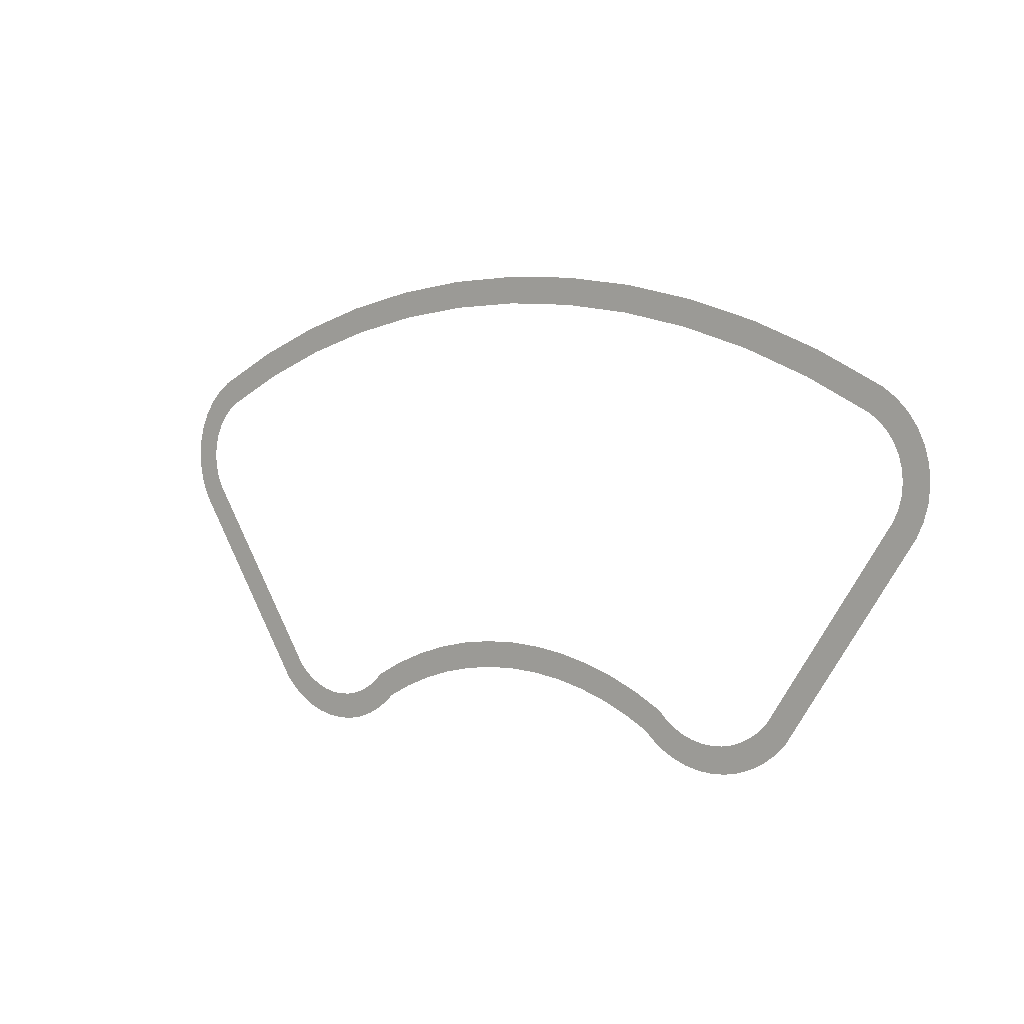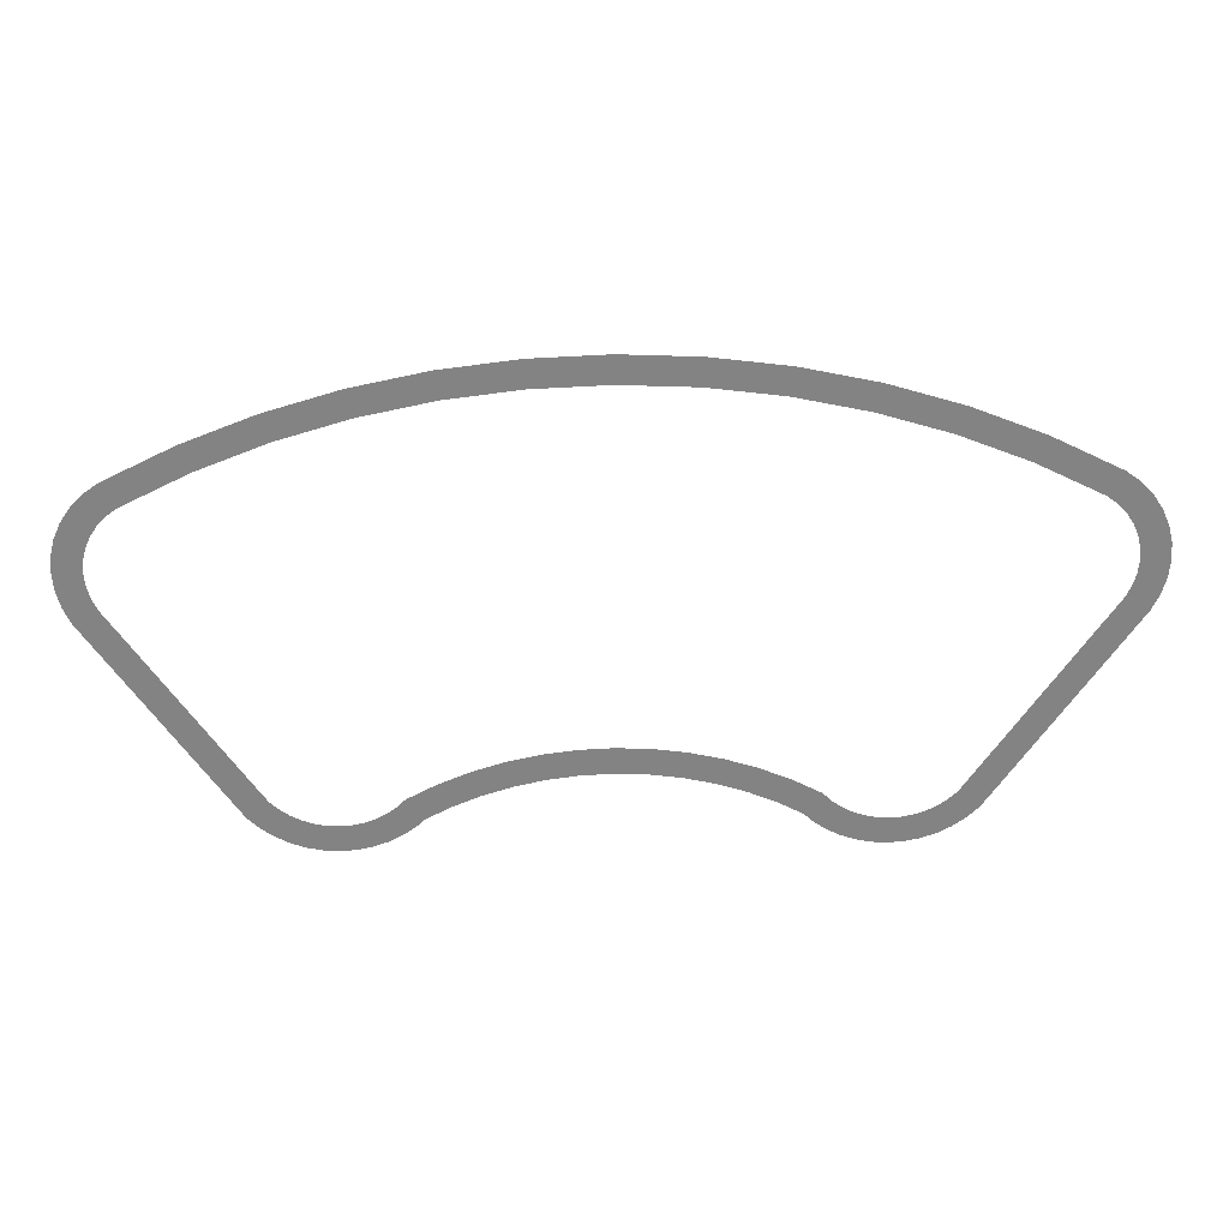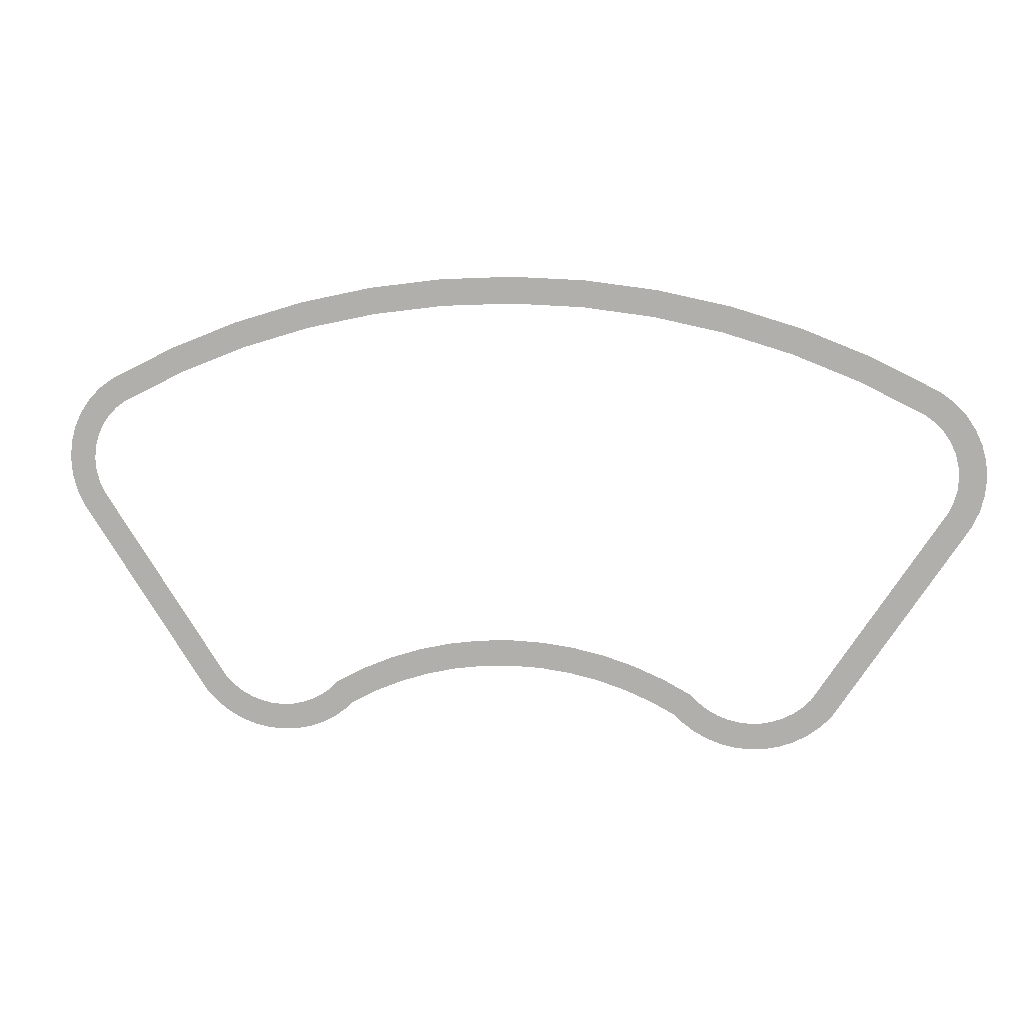
<metadata>
{"format":"obj","ext":"obj","renderer":"f3d","projection":"perspective","resolution":1024,"background":"white","views":[{"elev":4.0,"azim":39.5,"up":"+Y"},{"elev":29.0,"azim":178.4,"up":"+Y"},{"elev":9.1,"azim":-170.6,"up":"+Y"}]}
</metadata>
<code>
o #ID2224
v -0.2978 -0.1032 -0.4667
v -0.2978 -0.1005 -0.4667
v -0.2977 -0.1018 -0.4667
v -0.2982 -0.1045 -0.4667
v -0.2982 -0.09917 -0.4667
v -0.2987 -0.09793 -0.4667
v -0.2987 -0.1057 -0.4667
v -0.3 -0.1028 -0.4667
v -0.3002 -0.1038 -0.4667
v -0.3006 -0.1047 -0.4667
v -0.3094 -0.1218 -0.4667
v -0.2999 -0.1018 -0.4667
v -0.2995 -0.0968 -0.4667
v -0.3111 -0.1204 -0.4667
v -0.3103 -0.1227 -0.4667
v -0.3113 -0.1235 -0.4667
v -0.3117 -0.1211 -0.4667
v -0.3124 -0.1241 -0.4667
v -0.3125 -0.1216 -0.4667
v -0.3135 -0.1245 -0.4667
v -0.3133 -0.1221 -0.4667
v -0.3142 -0.1224 -0.4667
v -0.3147 -0.1247 -0.4667
v -0.3151 -0.1226 -0.4667
v -0.316 -0.1248 -0.4667
v -0.316 -0.1227 -0.4667
v -0.3172 -0.1247 -0.4667
v -0.3169 -0.1226 -0.4667
v -0.3178 -0.1224 -0.4667
v -0.3184 -0.1245 -0.4667
v -0.3187 -0.1221 -0.4667
v -0.3196 -0.1241 -0.4667
v -0.3195 -0.1216 -0.4667
v -0.3202 -0.1211 -0.4667
v -0.3206 -0.1235 -0.4667
v -0.3209 -0.1204 -0.4667
v -0.3216 -0.1227 -0.4667
v -0.3232 -0.1192 -0.4667
v -0.3222 -0.1222 -0.4667
v -0.3241 -0.1212 -0.4667
v -0.3256 -0.1182 -0.4667
v -0.3264 -0.1202 -0.4667
v -0.3281 -0.1174 -0.4667
v -0.3287 -0.1195 -0.4667
v -0.3306 -0.1168 -0.4667
v -0.331 -0.119 -0.4667
v -0.3332 -0.1165 -0.4667
v -0.3334 -0.1186 -0.4667
v -0.3359 -0.1164 -0.4667
v -0.3359 -0.1185 -0.4667
v -0.3383 -0.1186 -0.4667
v -0.3385 -0.1165 -0.4667
v -0.3407 -0.119 -0.4667
v -0.3411 -0.1168 -0.4667
v -0.3431 -0.1195 -0.4667
v -0.3436 -0.1174 -0.4667
v -0.3454 -0.1202 -0.4667
v -0.3461 -0.1182 -0.4667
v -0.3476 -0.1212 -0.4667
v -0.3485 -0.1192 -0.4667
v -0.3495 -0.1222 -0.4667
v -0.3508 -0.1204 -0.4667
v -0.3501 -0.1227 -0.4667
v -0.3511 -0.1235 -0.4667
v -0.3515 -0.1211 -0.4667
v -0.3522 -0.1241 -0.4667
v -0.3522 -0.1216 -0.4667
v -0.3533 -0.1245 -0.4667
v -0.353 -0.1221 -0.4667
v -0.3539 -0.1224 -0.4667
v -0.3545 -0.1247 -0.4667
v -0.3548 -0.1226 -0.4667
v -0.3557 -0.1248 -0.4667
v -0.3557 -0.1227 -0.4667
v -0.357 -0.1247 -0.4667
v -0.3567 -0.1226 -0.4667
v -0.3576 -0.1224 -0.4667
v -0.3582 -0.1245 -0.4667
v -0.3584 -0.1221 -0.4667
v -0.3593 -0.1241 -0.4667
v -0.3592 -0.1216 -0.4667
v -0.36 -0.1211 -0.4667
v -0.3604 -0.1235 -0.4667
v -0.3606 -0.1204 -0.4667
v -0.3614 -0.1227 -0.4667
v -0.3711 -0.1047 -0.4667
v -0.3623 -0.1218 -0.4667
v -0.373 -0.1057 -0.4667
v -0.3715 -0.1038 -0.4667
v -0.3718 -0.1028 -0.4667
v -0.3718 -0.1018 -0.4667
v -0.3722 -0.0968 -0.4667
v -0.373 -0.09793 -0.4667
v -0.3736 -0.09917 -0.4667
v -0.3736 -0.1045 -0.4667
v -0.3739 -0.1005 -0.4667
v -0.3739 -0.1032 -0.4667
v -0.374 -0.1018 -0.4667
v -0.3 -0.1009 -0.4667
v -0.3004 -0.09582 -0.4667
v -0.3002 -0.0999 -0.4667
v -0.3006 -0.09899 -0.4667
v -0.3015 -0.09503 -0.4667
v -0.3012 -0.09818 -0.4667
v -0.3019 -0.09746 -0.4667
v -0.307 -0.09234 -0.4667
v -0.3027 -0.09688 -0.4667
v -0.3078 -0.09432 -0.4667
v -0.3125 -0.09015 -0.4667
v -0.3132 -0.09219 -0.4667
v -0.3182 -0.08843 -0.4667
v -0.3187 -0.09053 -0.4667
v -0.324 -0.08719 -0.4667
v -0.3244 -0.08933 -0.4667
v -0.3299 -0.08645 -0.4667
v -0.3301 -0.08861 -0.4667
v -0.3359 -0.0862 -0.4667
v -0.3359 -0.08836 -0.4667
v -0.3416 -0.08861 -0.4667
v -0.3418 -0.08645 -0.4667
v -0.3473 -0.08933 -0.4667
v -0.3477 -0.08719 -0.4667
v -0.353 -0.09053 -0.4667
v -0.3535 -0.08843 -0.4667
v -0.3585 -0.09219 -0.4667
v -0.3592 -0.09015 -0.4667
v -0.3639 -0.09432 -0.4667
v -0.3648 -0.09234 -0.4667
v -0.369 -0.09688 -0.4667
v -0.3702 -0.09503 -0.4667
v -0.3698 -0.09746 -0.4667
v -0.3705 -0.09818 -0.4667
v -0.3713 -0.09582 -0.4667
v -0.3711 -0.09899 -0.4667
v -0.3715 -0.0999 -0.4667
v -0.3718 -0.1009 -0.4667
v -0.3718 -0.1018 -0.4667
v -0.3718 -0.1009 -0.4667
v -0.3722 -0.0968 -0.4667
v -0.3715 -0.0999 -0.4667
v -0.3713 -0.09582 -0.4667
v -0.3711 -0.09899 -0.4667
v -0.3705 -0.09818 -0.4667
v -0.3702 -0.09503 -0.4667
v -0.3698 -0.09746 -0.4667
v -0.369 -0.09688 -0.4667
v -0.3648 -0.09234 -0.4667
v -0.3639 -0.09432 -0.4667
v -0.3592 -0.09015 -0.4667
v -0.3585 -0.09219 -0.4667
v -0.3535 -0.08843 -0.4667
v -0.353 -0.09053 -0.4667
v -0.3477 -0.08719 -0.4667
v -0.3473 -0.08933 -0.4667
v -0.3418 -0.08645 -0.4667
v -0.3416 -0.08861 -0.4667
v -0.3359 -0.0862 -0.4667
v -0.3359 -0.08836 -0.4667
v -0.3301 -0.08861 -0.4667
v -0.3299 -0.08645 -0.4667
v -0.3244 -0.08933 -0.4667
v -0.324 -0.08719 -0.4667
v -0.3187 -0.09053 -0.4667
v -0.3182 -0.08843 -0.4667
v -0.3132 -0.09219 -0.4667
v -0.3125 -0.09015 -0.4667
v -0.3078 -0.09432 -0.4667
v -0.307 -0.09234 -0.4667
v -0.3027 -0.09688 -0.4667
v -0.3019 -0.09746 -0.4667
v -0.3015 -0.09503 -0.4667
v -0.3012 -0.09818 -0.4667
v -0.3006 -0.09899 -0.4667
v -0.3004 -0.09582 -0.4667
v -0.3002 -0.0999 -0.4667
v -0.3 -0.1009 -0.4667
v -0.2999 -0.1018 -0.4667
v -0.2995 -0.0968 -0.4667
v -0.374 -0.1018 -0.4667
v -0.3739 -0.1032 -0.4667
v -0.3739 -0.1005 -0.4667
v -0.3736 -0.1045 -0.4667
v -0.3736 -0.09917 -0.4667
v -0.373 -0.1057 -0.4667
v -0.373 -0.09793 -0.4667
v -0.3718 -0.1028 -0.4667
v -0.3715 -0.1038 -0.4667
v -0.3711 -0.1047 -0.4667
v -0.3623 -0.1218 -0.4667
v -0.3614 -0.1227 -0.4667
v -0.3606 -0.1204 -0.4667
v -0.3604 -0.1235 -0.4667
v -0.36 -0.1211 -0.4667
v -0.3593 -0.1241 -0.4667
v -0.3592 -0.1216 -0.4667
v -0.3584 -0.1221 -0.4667
v -0.3582 -0.1245 -0.4667
v -0.3576 -0.1224 -0.4667
v -0.357 -0.1247 -0.4667
v -0.3567 -0.1226 -0.4667
v -0.3557 -0.1227 -0.4667
v -0.3557 -0.1248 -0.4667
v -0.3548 -0.1226 -0.4667
v -0.3545 -0.1247 -0.4667
v -0.3539 -0.1224 -0.4667
v -0.3533 -0.1245 -0.4667
v -0.353 -0.1221 -0.4667
v -0.3522 -0.1216 -0.4667
v -0.3522 -0.1241 -0.4667
v -0.3515 -0.1211 -0.4667
v -0.3511 -0.1235 -0.4667
v -0.3508 -0.1204 -0.4667
v -0.3501 -0.1227 -0.4667
v -0.3495 -0.1222 -0.4667
v -0.3485 -0.1192 -0.4667
v -0.3476 -0.1212 -0.4667
v -0.3461 -0.1182 -0.4667
v -0.3454 -0.1202 -0.4667
v -0.3436 -0.1174 -0.4667
v -0.3431 -0.1195 -0.4667
v -0.3411 -0.1168 -0.4667
v -0.3407 -0.119 -0.4667
v -0.3385 -0.1165 -0.4667
v -0.3383 -0.1186 -0.4667
v -0.3359 -0.1164 -0.4667
v -0.3359 -0.1185 -0.4667
v -0.3334 -0.1186 -0.4667
v -0.3332 -0.1165 -0.4667
v -0.331 -0.119 -0.4667
v -0.3306 -0.1168 -0.4667
v -0.3287 -0.1195 -0.4667
v -0.3281 -0.1174 -0.4667
v -0.3264 -0.1202 -0.4667
v -0.3256 -0.1182 -0.4667
v -0.3241 -0.1212 -0.4667
v -0.3232 -0.1192 -0.4667
v -0.3222 -0.1222 -0.4667
v -0.3216 -0.1227 -0.4667
v -0.3209 -0.1204 -0.4667
v -0.3206 -0.1235 -0.4667
v -0.3202 -0.1211 -0.4667
v -0.3196 -0.1241 -0.4667
v -0.3195 -0.1216 -0.4667
v -0.3187 -0.1221 -0.4667
v -0.3184 -0.1245 -0.4667
v -0.3178 -0.1224 -0.4667
v -0.3172 -0.1247 -0.4667
v -0.3169 -0.1226 -0.4667
v -0.316 -0.1227 -0.4667
v -0.316 -0.1248 -0.4667
v -0.3151 -0.1226 -0.4667
v -0.3147 -0.1247 -0.4667
v -0.3142 -0.1224 -0.4667
v -0.3135 -0.1245 -0.4667
v -0.3133 -0.1221 -0.4667
v -0.3125 -0.1216 -0.4667
v -0.3124 -0.1241 -0.4667
v -0.3117 -0.1211 -0.4667
v -0.3113 -0.1235 -0.4667
v -0.3111 -0.1204 -0.4667
v -0.3103 -0.1227 -0.4667
v -0.3094 -0.1218 -0.4667
v -0.3006 -0.1047 -0.4667
v -0.2987 -0.09793 -0.4667
v -0.3 -0.1028 -0.4667
v -0.2987 -0.1057 -0.4667
v -0.3002 -0.1038 -0.4667
v -0.2982 -0.1045 -0.4667
v -0.2982 -0.09917 -0.4667
v -0.2978 -0.1005 -0.4667
v -0.2978 -0.1032 -0.4667
v -0.2977 -0.1018 -0.4667
f 1 2 3
f 2 1 4
f 2 4 5
f 5 4 6
f 6 4 7
f 6 7 8
f 8 7 9
f 9 7 10
f 10 7 11
f 6 8 12
f 6 12 13
f 10 11 14
f 14 11 15
f 14 15 16
f 14 16 17
f 17 16 18
f 17 18 19
f 19 18 20
f 19 20 21
f 21 20 22
f 22 20 23
f 22 23 24
f 24 23 25
f 24 25 26
f 26 25 27
f 26 27 28
f 28 27 29
f 29 27 30
f 29 30 31
f 31 30 32
f 31 32 33
f 33 32 34
f 34 32 35
f 34 35 36
f 36 35 37
f 36 37 38
f 38 37 39
f 38 39 40
f 38 40 41
f 41 40 42
f 41 42 43
f 43 42 44
f 43 44 45
f 45 44 46
f 45 46 47
f 47 46 48
f 47 48 49
f 49 48 50
f 49 50 51
f 49 51 52
f 52 51 53
f 52 53 54
f 54 53 55
f 54 55 56
f 56 55 57
f 56 57 58
f 58 57 59
f 58 59 60
f 60 59 61
f 60 61 62
f 62 61 63
f 62 63 64
f 62 64 65
f 65 64 66
f 65 66 67
f 67 66 68
f 67 68 69
f 69 68 70
f 70 68 71
f 70 71 72
f 72 71 73
f 72 73 74
f 74 73 75
f 74 75 76
f 76 75 77
f 77 75 78
f 77 78 79
f 79 78 80
f 79 80 81
f 81 80 82
f 82 80 83
f 82 83 84
f 84 83 85
f 84 85 86
f 86 85 87
f 86 87 88
f 86 88 89
f 89 88 90
f 90 88 91
f 91 88 92
f 92 88 93
f 93 88 94
f 94 88 95
f 94 95 96
f 96 95 97
f 96 97 98
f 13 99 100
f 99 13 12
f 100 99 101
f 100 101 102
f 100 102 103
f 103 102 104
f 103 104 105
f 103 105 106
f 106 105 107
f 106 107 108
f 106 108 109
f 109 108 110
f 109 110 111
f 111 110 112
f 111 112 113
f 113 112 114
f 113 114 115
f 115 114 116
f 115 116 117
f 117 116 118
f 117 118 119
f 117 119 120
f 120 119 121
f 120 121 122
f 122 121 123
f 122 123 124
f 124 123 125
f 124 125 126
f 126 125 127
f 126 127 128
f 128 127 129
f 128 129 130
f 130 129 131
f 130 131 132
f 130 132 133
f 133 132 134
f 133 134 135
f 133 135 92
f 92 135 136
f 92 136 91
f 137 138 139
f 138 140 139
f 139 140 141
f 140 142 141
f 142 143 141
f 141 143 144
f 143 145 144
f 145 146 144
f 144 146 147
f 146 148 147
f 147 148 149
f 148 150 149
f 149 150 151
f 150 152 151
f 151 152 153
f 152 154 153
f 153 154 155
f 154 156 155
f 155 156 157
f 156 158 157
f 158 159 157
f 157 159 160
f 159 161 160
f 160 161 162
f 161 163 162
f 162 163 164
f 163 165 164
f 164 165 166
f 165 167 166
f 166 167 168
f 167 169 168
f 169 170 168
f 168 170 171
f 170 172 171
f 172 173 171
f 171 173 174
f 173 175 174
f 175 176 174
f 177 178 176
f 174 176 178
f 179 180 181
f 180 182 181
f 181 182 183
f 182 184 183
f 183 184 185
f 185 184 139
f 139 184 137
f 137 184 186
f 186 184 187
f 187 184 188
f 184 189 188
f 189 190 188
f 188 190 191
f 190 192 191
f 191 192 193
f 192 194 193
f 193 194 195
f 195 194 196
f 194 197 196
f 196 197 198
f 197 199 198
f 198 199 200
f 200 199 201
f 199 202 201
f 201 202 203
f 202 204 203
f 203 204 205
f 204 206 205
f 205 206 207
f 207 206 208
f 206 209 208
f 208 209 210
f 209 211 210
f 210 211 212
f 211 213 212
f 213 214 212
f 212 214 215
f 214 216 215
f 215 216 217
f 216 218 217
f 217 218 219
f 218 220 219
f 219 220 221
f 220 222 221
f 221 222 223
f 222 224 223
f 223 224 225
f 224 226 225
f 226 227 225
f 225 227 228
f 227 229 228
f 228 229 230
f 229 231 230
f 230 231 232
f 231 233 232
f 232 233 234
f 233 235 234
f 234 235 236
f 235 237 236
f 237 238 236
f 236 238 239
f 238 240 239
f 239 240 241
f 240 242 241
f 241 242 243
f 243 242 244
f 242 245 244
f 244 245 246
f 245 247 246
f 246 247 248
f 248 247 249
f 247 250 249
f 249 250 251
f 250 252 251
f 251 252 253
f 252 254 253
f 253 254 255
f 255 254 256
f 254 257 256
f 256 257 258
f 257 259 258
f 258 259 260
f 259 261 260
f 261 262 260
f 260 262 263
f 178 177 264
f 177 265 264
f 262 266 263
f 263 266 267
f 267 266 265
f 265 266 264
f 266 268 264
f 264 268 269
f 269 268 270
f 268 271 270
f 272 270 271

</code>
